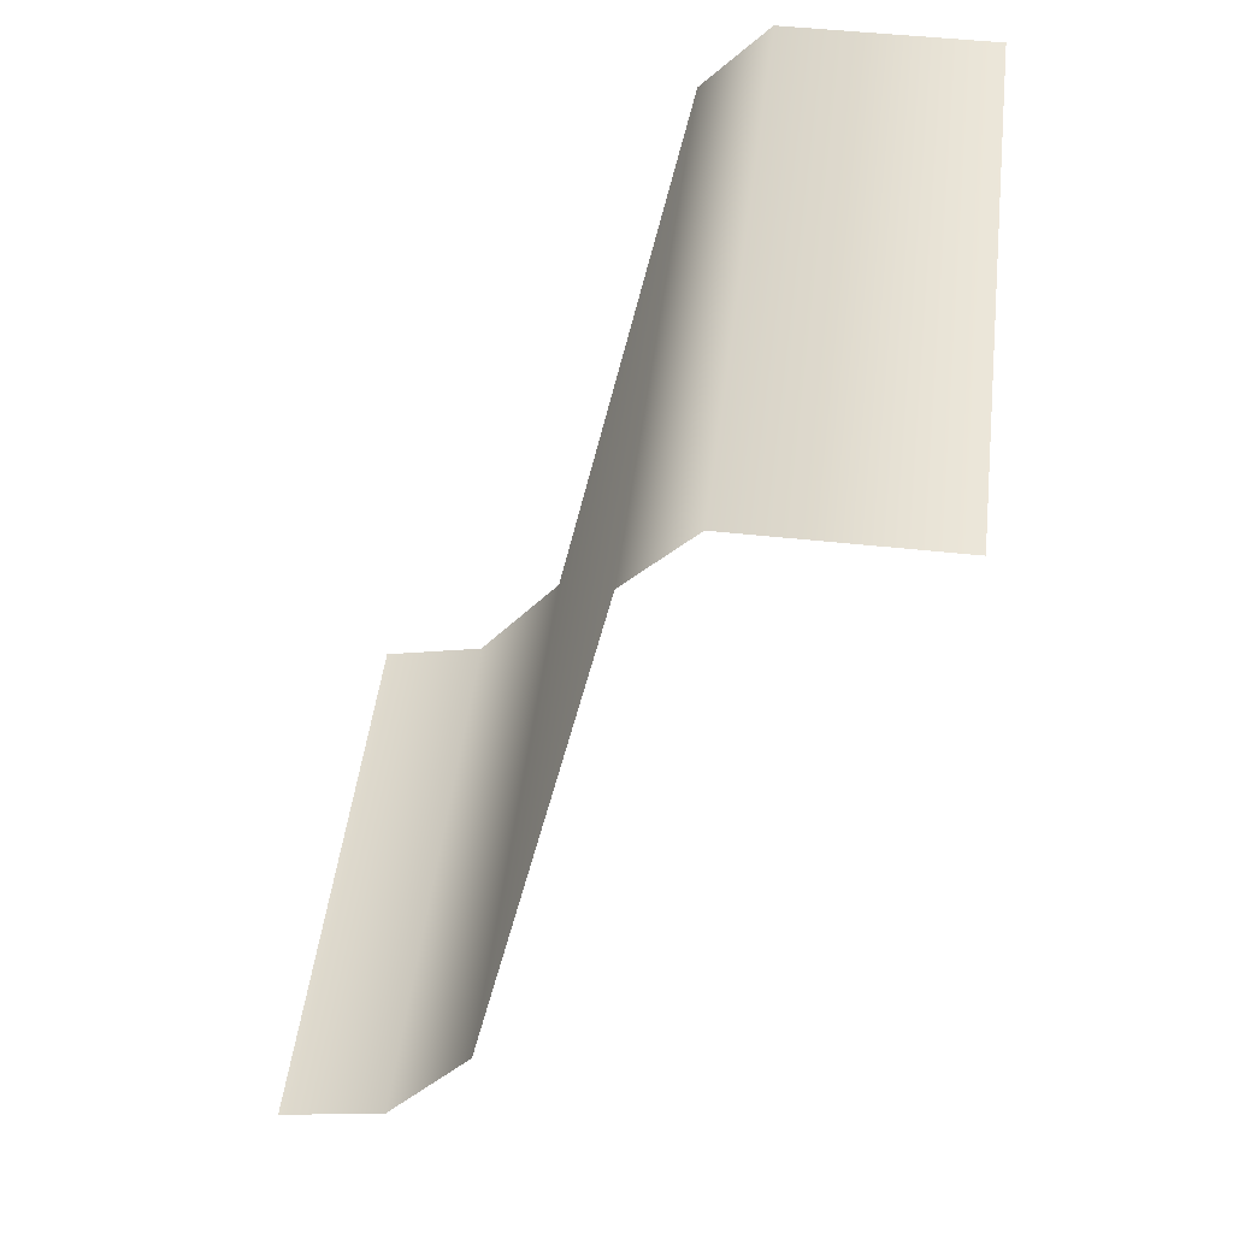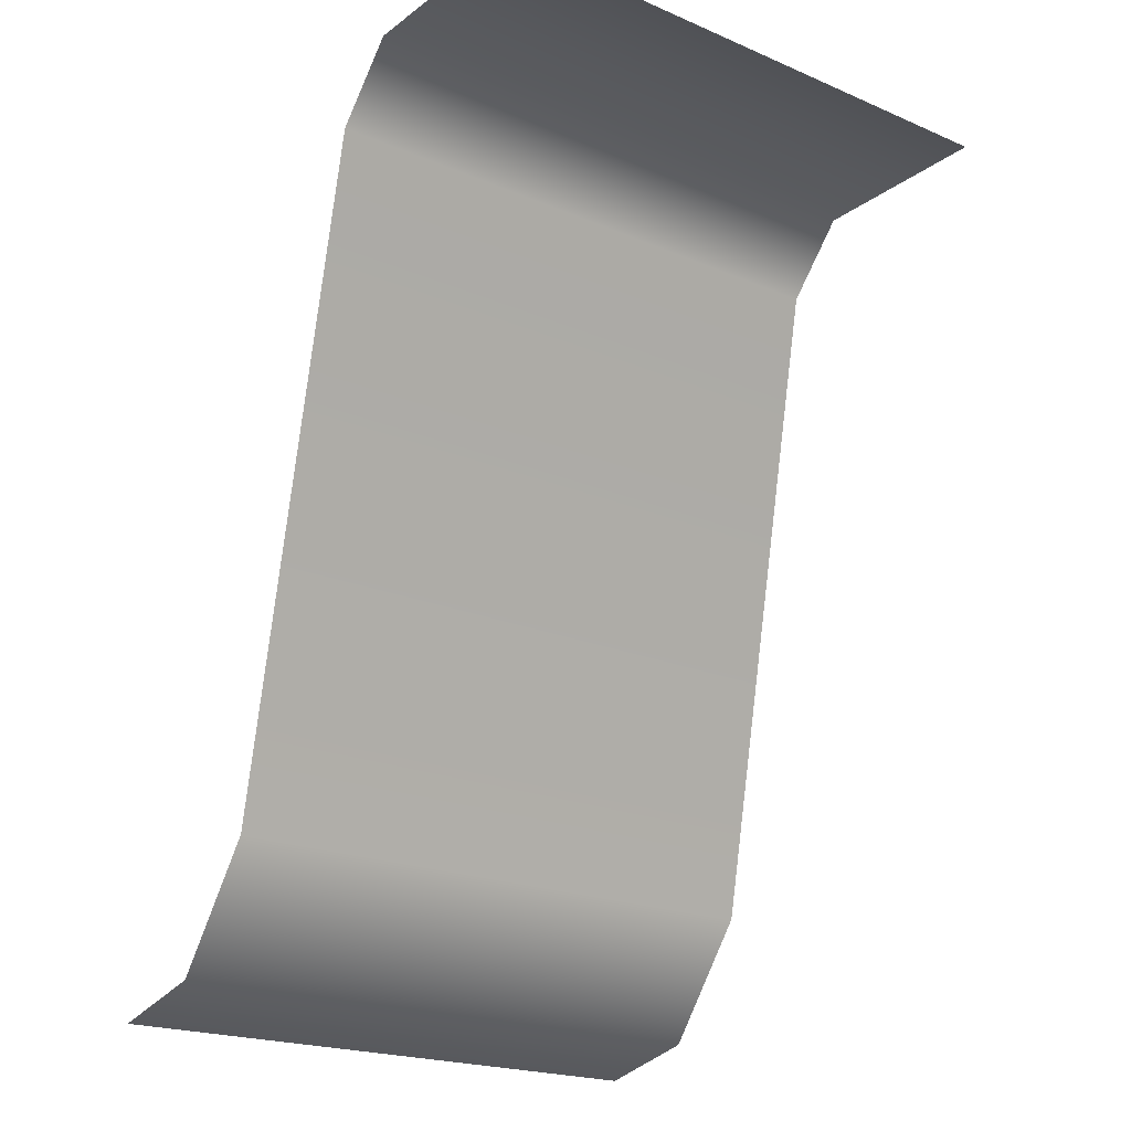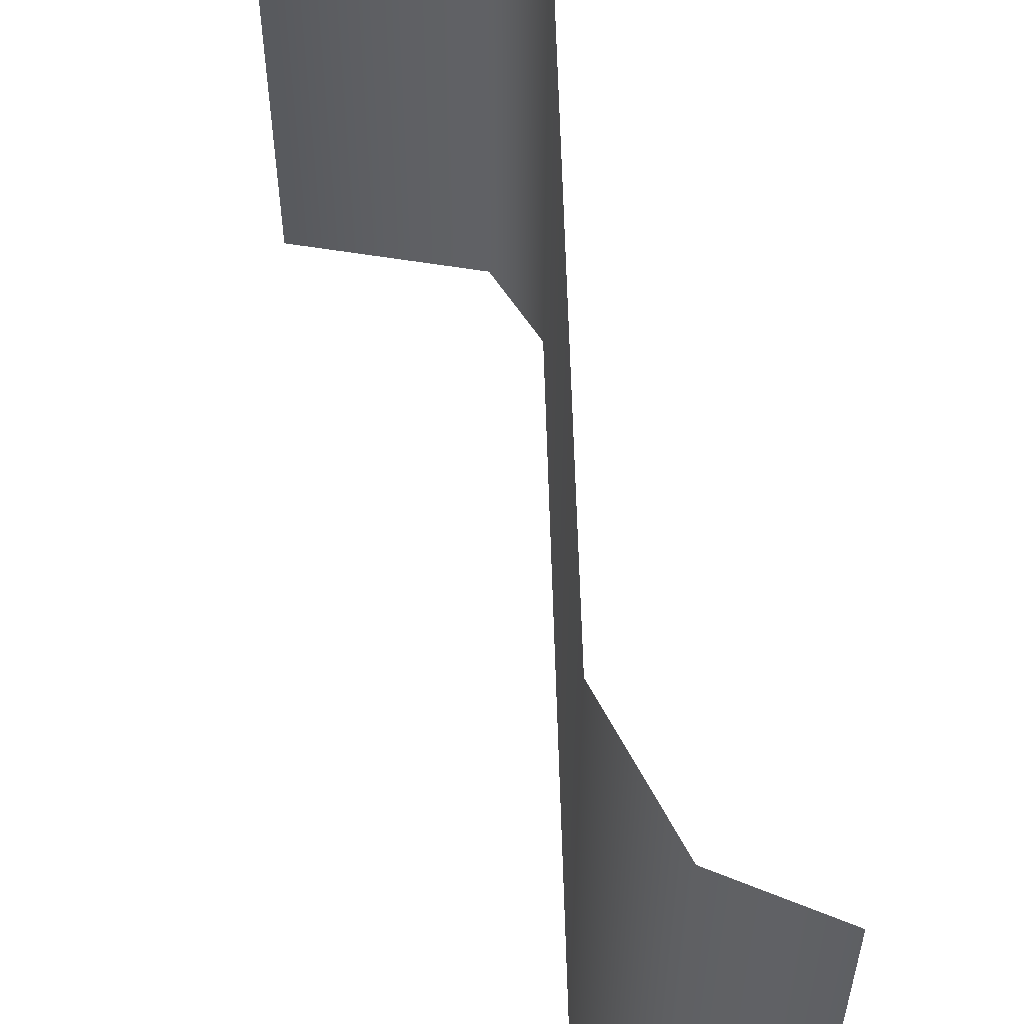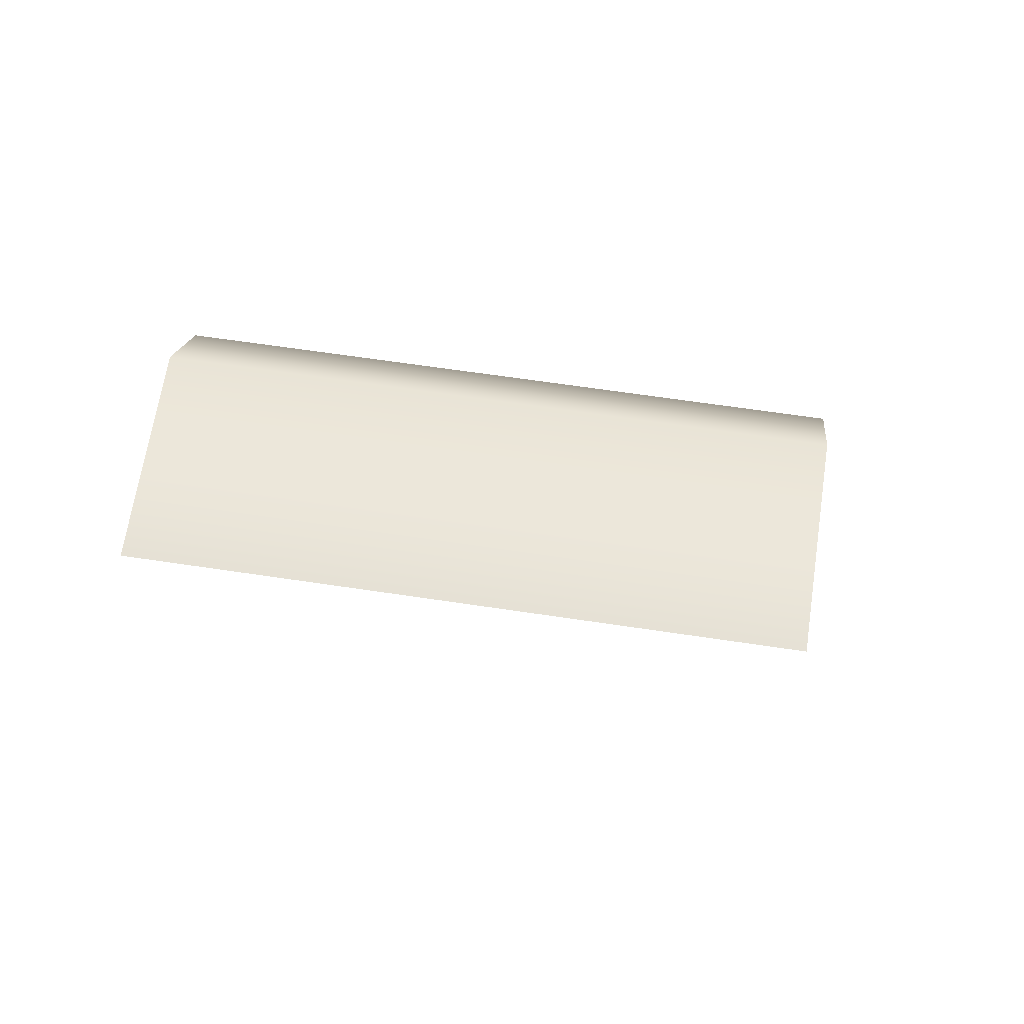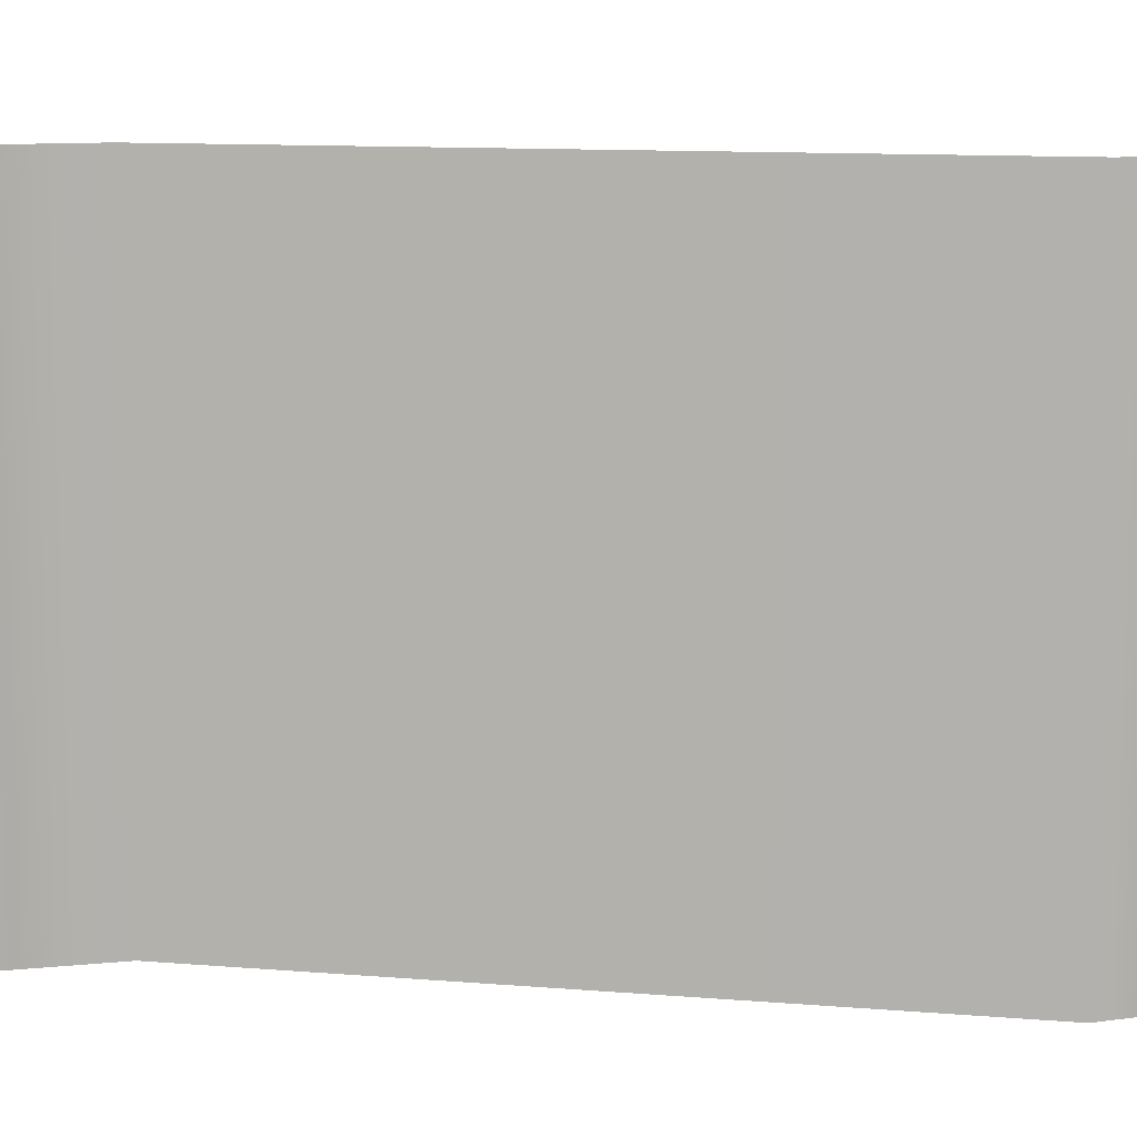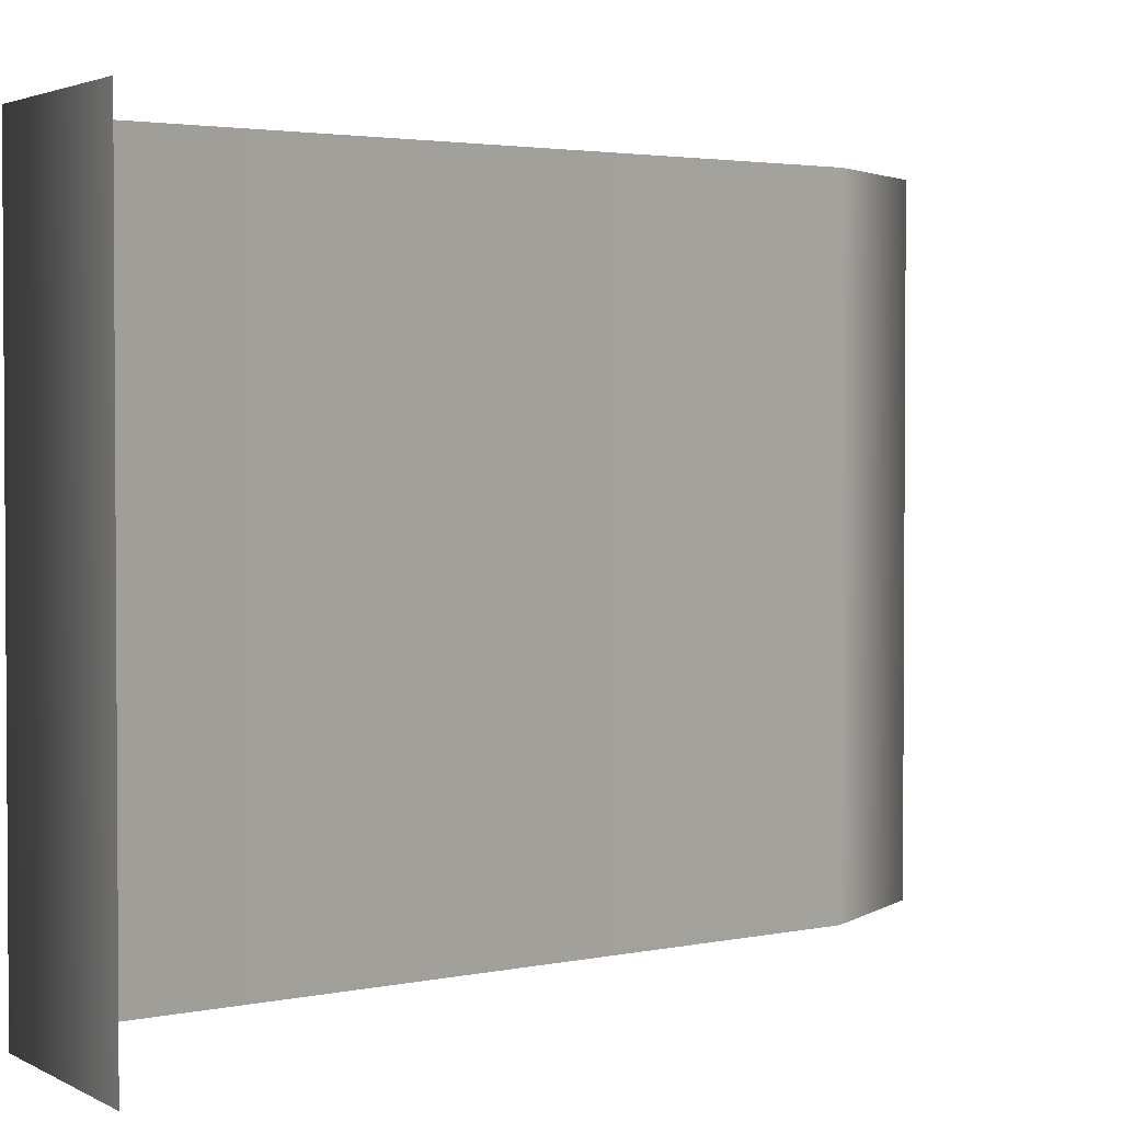
<metadata>
{"format":"obj","ext":"obj","renderer":"f3d","projection":"perspective","resolution":1024,"background":"white","views":[{"elev":49.0,"azim":-173.0,"up":"+Y"},{"elev":-20.7,"azim":-127.6,"up":"+Y"},{"elev":57.8,"azim":9.8,"up":"+Z"},{"elev":65.0,"azim":-81.4,"up":"+Y"},{"elev":11.2,"azim":112.9,"up":"+Z"},{"elev":2.5,"azim":-117.9,"up":"+Z"}]}
</metadata>
<code>
g cave_wall_straight_Cave_Wall_Straight
v 0.5 0 -0.5
v 0.5 0 0.5
v -0.5 1.5 0.5
v -0.5 1.5 -0.5
v -0.1667 1.5 -0.5
v -0.1667 1.5 0.5
v 0.1667 0.2437 -0.5
v 0.1667 0.2437 0.5
v -0.05921 1.38 -0.5
v -0.05921 1.38 0.5
v 0.3176 0.04265 -0.5
v 0.3176 0.04265 0.5
f 11 12 2
f 6 5 4
f 9 10 8
f 5 6 10
f 7 8 12
f 1 11 2
f 3 6 4
f 7 9 8
f 9 5 10
f 11 7 12

</code>
